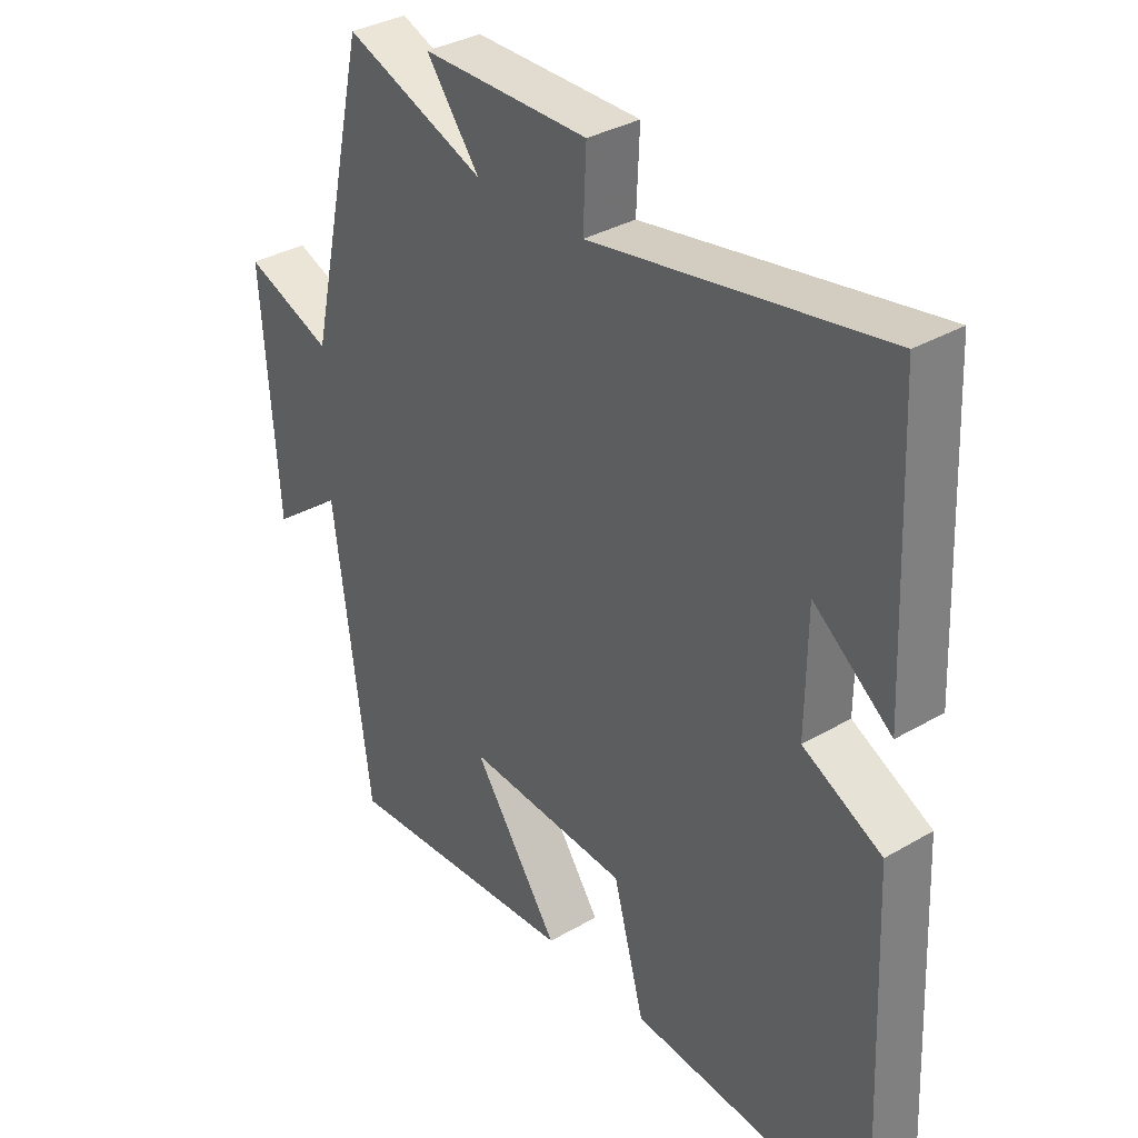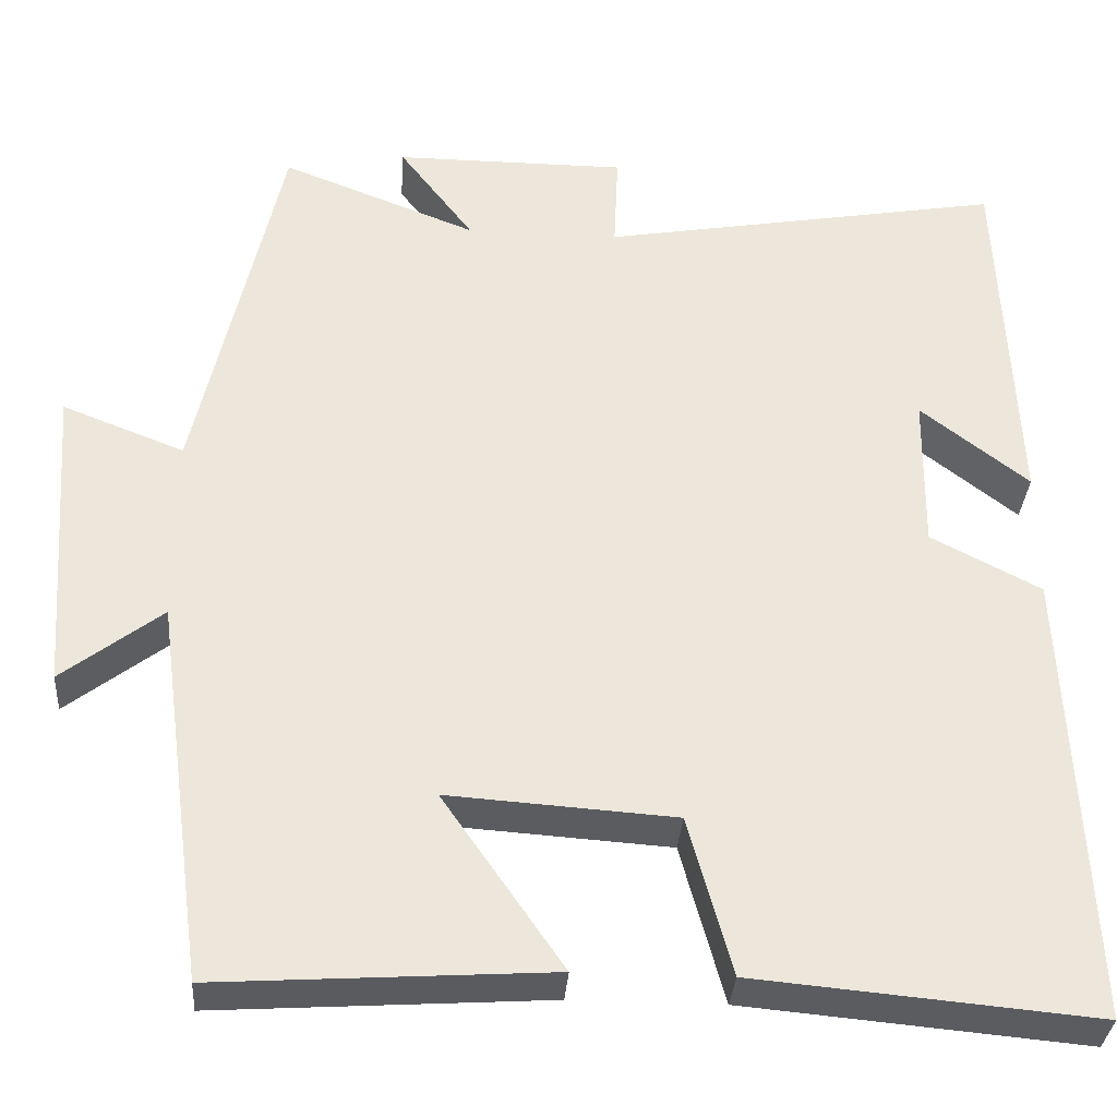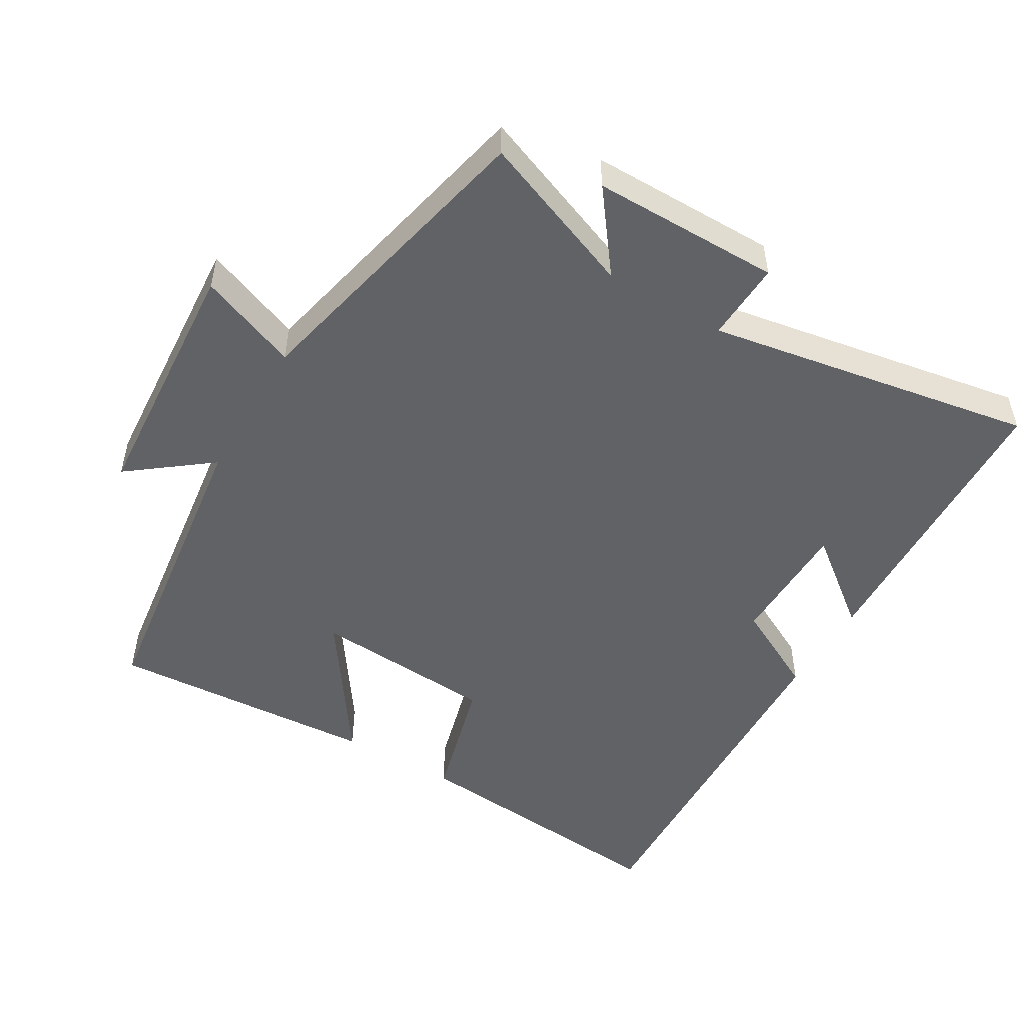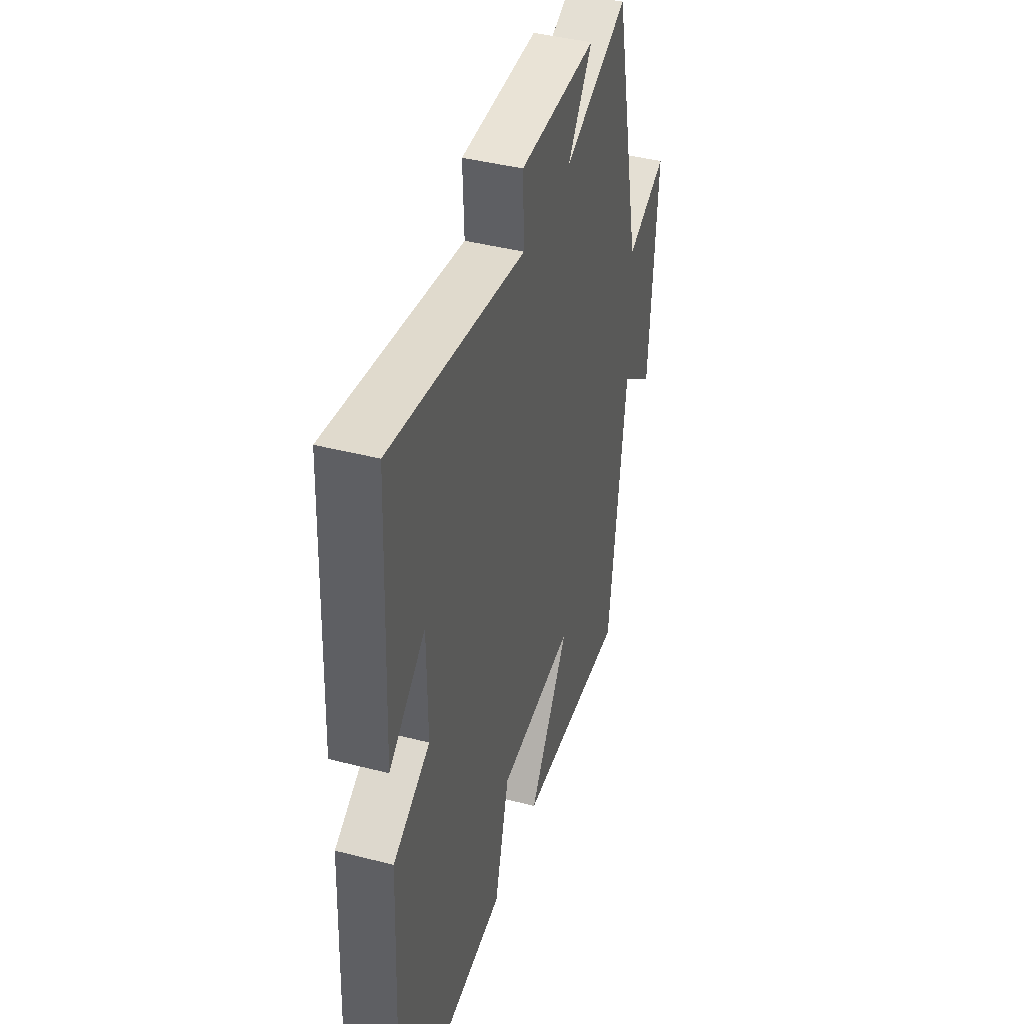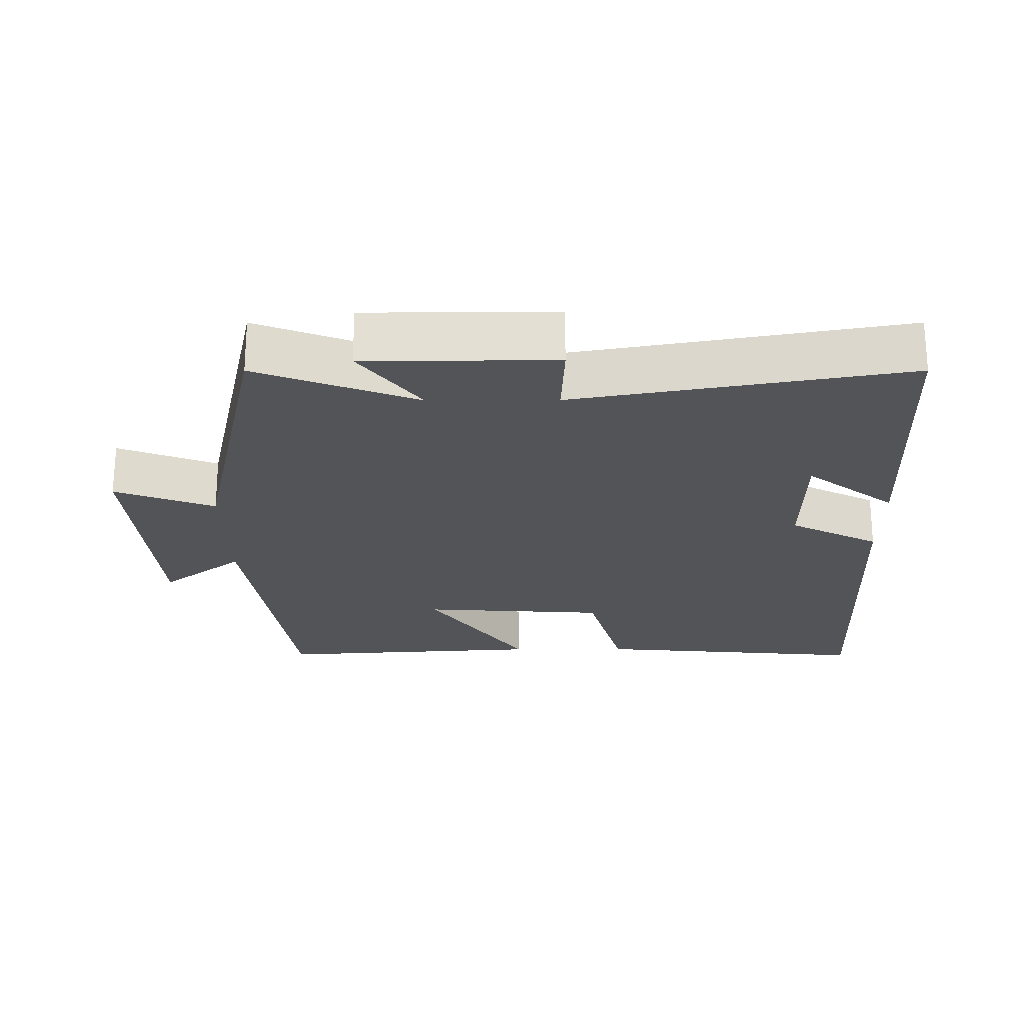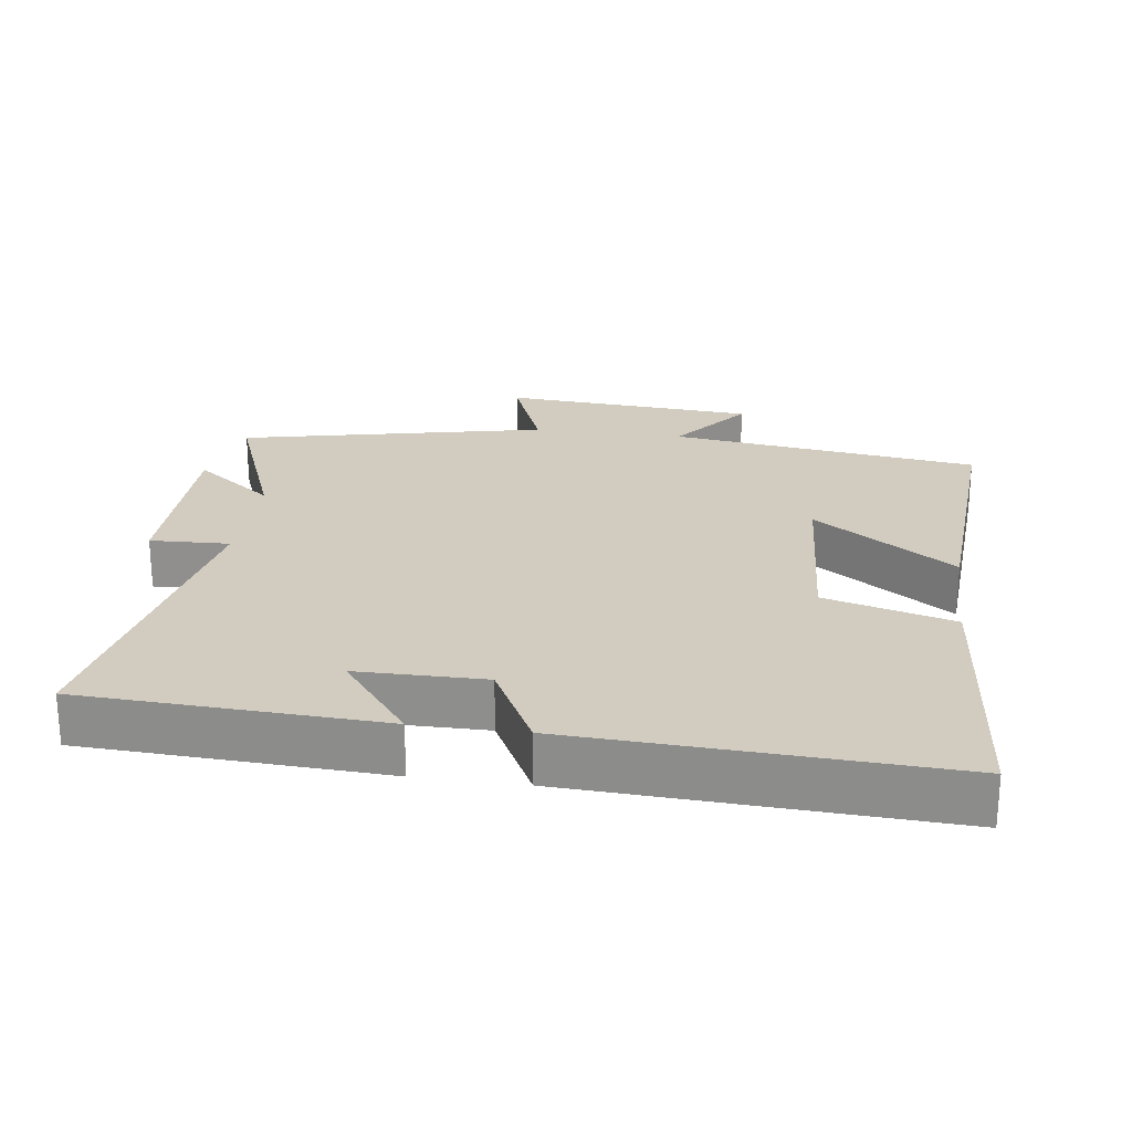
<metadata>
{"format":"obj","ext":"obj","renderer":"f3d","projection":"perspective","resolution":1024,"background":"white","views":[{"elev":34.3,"azim":51.8,"up":"+Z"},{"elev":-33.5,"azim":-4.1,"up":"+Z"},{"elev":-50.5,"azim":-30.6,"up":"+Y"},{"elev":42.0,"azim":107.2,"up":"+Z"},{"elev":-23.1,"azim":0.4,"up":"+Y"},{"elev":23.8,"azim":98.0,"up":"+Y"}]}
</metadata>
<code>
v 0.481 0.07 0.583
v 0.5 0.07 0.152
v 0.373 0.07 0.251
v 0.371 0.07 0.067
v 0.5 0.07 0
v 0.524 0.07 -0.536
v 0.125 0.07 -0.5
v 0.074 0.07 -0.314
v -0.192 0.07 -0.296
v -0.051 0.07 -0.5
v -0.44 0.07 -0.525
v -0.5 0.07 -0.076
v -0.617 0.07 -0.166
v -0.643 0.07 0.202
v -0.5 0.07 0.146
v -0.401 0.07 0.589
v -0.172 0.07 0.5
v -0.259 0.07 0.615
v 0.013 0.07 0.615
v 0.008 0.07 0.5
v 0.481 0 0.583
v 0.5 0 0.152
v 0.373 0 0.251
v 0.371 0 0.067
v 0.5 0 0
v 0.524 0 -0.536
v 0.125 0 -0.5
v 0.074 0 -0.314
v -0.192 0 -0.296
v -0.051 0 -0.5
v -0.44 0 -0.525
v -0.5 0 -0.076
v -0.617 0 -0.166
v -0.643 0 0.202
v -0.5 0 0.146
v -0.401 0 0.589
v -0.172 0 0.5
v -0.259 0 0.615
v 0.013 0 0.615
v 0.008 0 0.5
f 17 18 19 20
f 15 16 17
f 15 17 20
f 12 13 14 15
f 9 10 11 12
f 8 9 12 15
f 5 6 7 8
f 4 5 8 15
f 3 4 15 20
f 1 2 3
f 1 3 20
f 40 39 38 37
f 37 36 35
f 40 37 35
f 35 34 33 32
f 32 31 30 29
f 35 32 29 28
f 28 27 26 25
f 35 28 25 24
f 40 35 24 23
f 23 22 21
f 40 23 21
f 1 21 22 2
f 2 22 23 3
f 3 23 24 4
f 4 24 25 5
f 5 25 26 6
f 6 26 27 7
f 7 27 28 8
f 8 28 29 9
f 9 29 30 10
f 10 30 31 11
f 11 31 32 12
f 12 32 33 13
f 13 33 34 14
f 14 34 35 15
f 15 35 36 16
f 16 36 37 17
f 17 37 38 18
f 18 38 39 19
f 19 39 40 20
f 20 40 21 1

</code>
